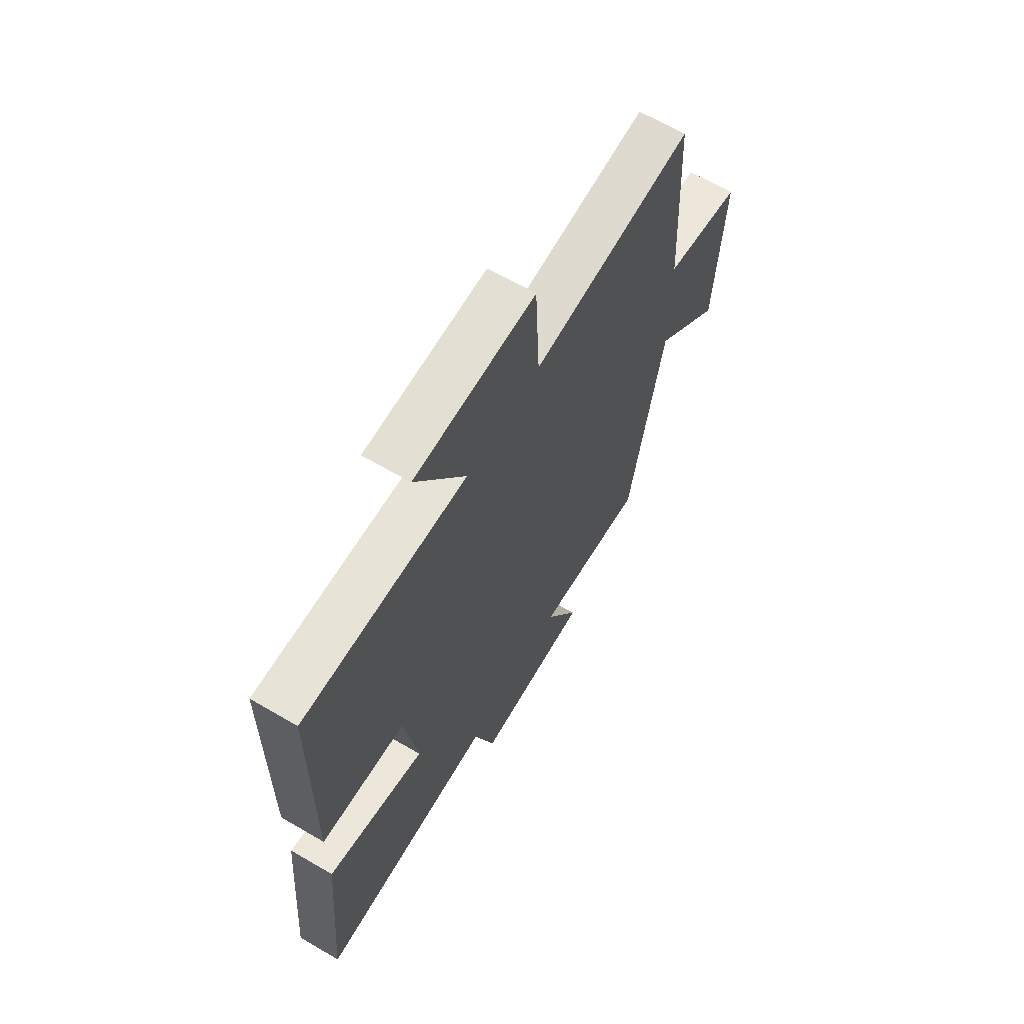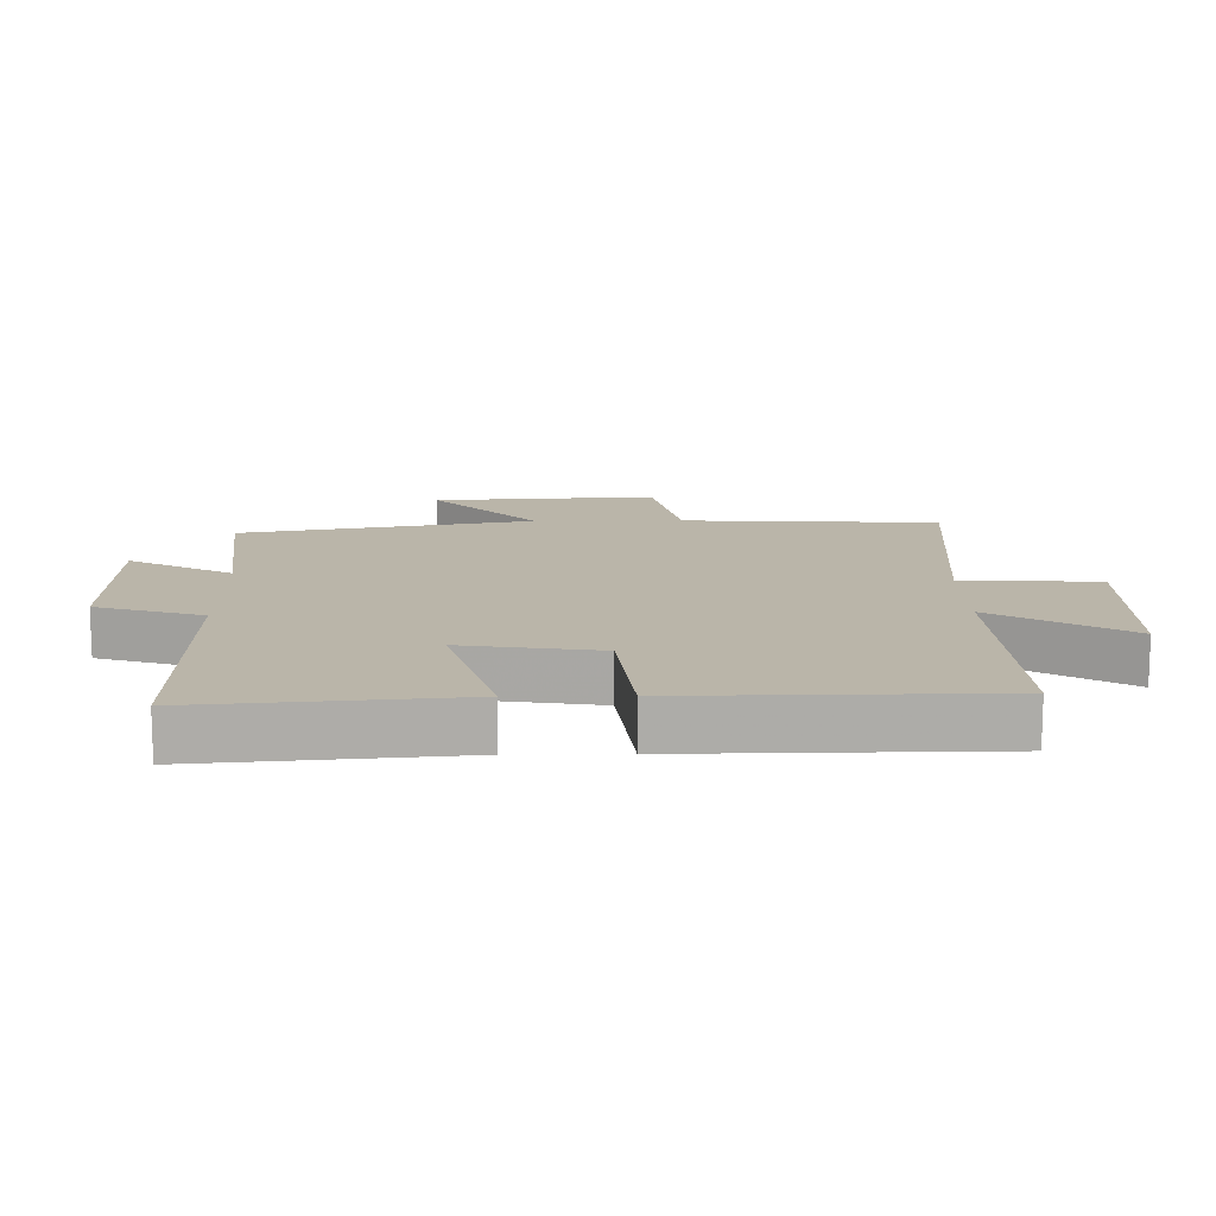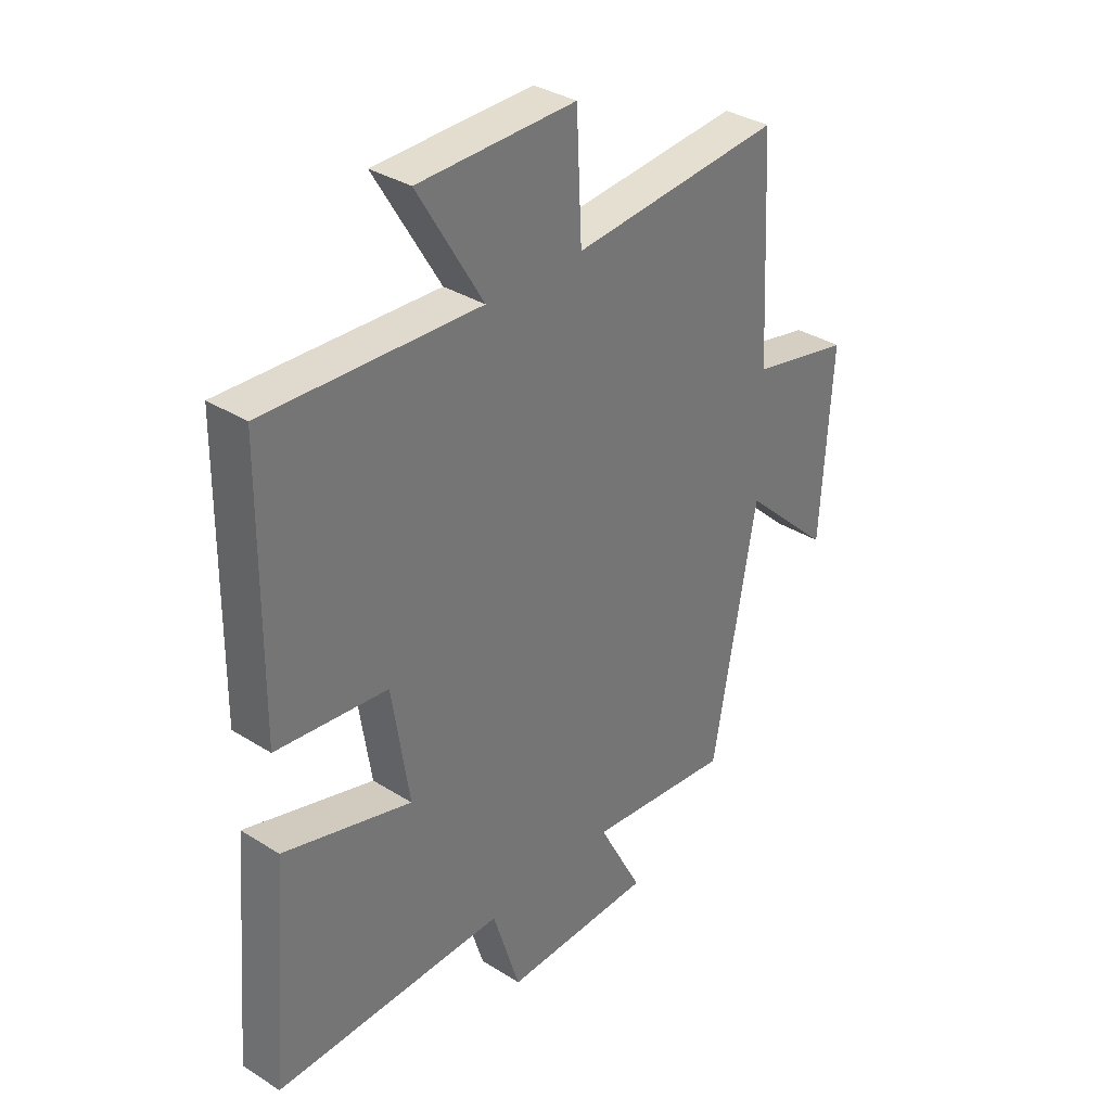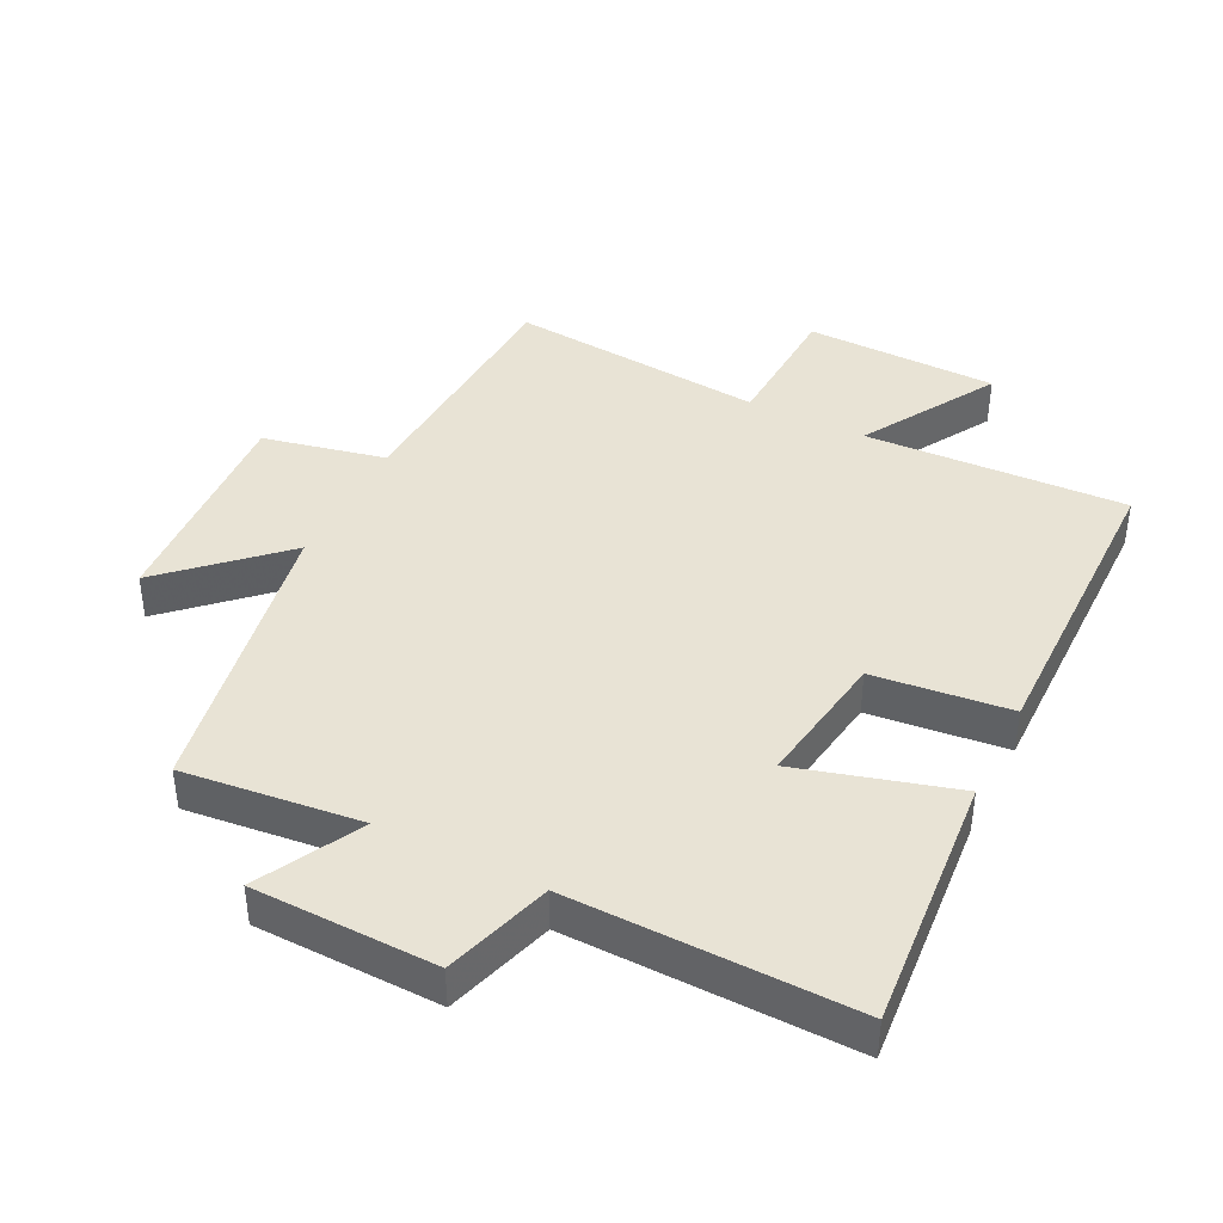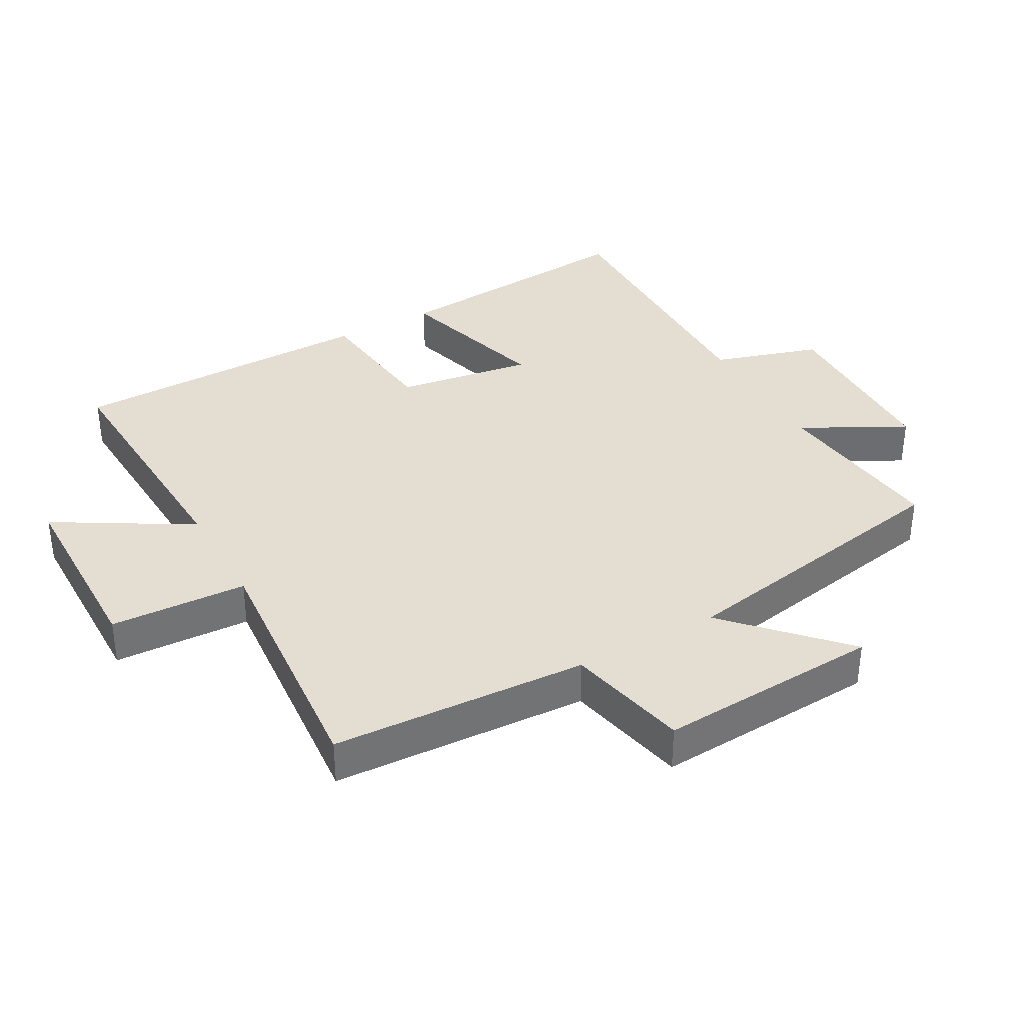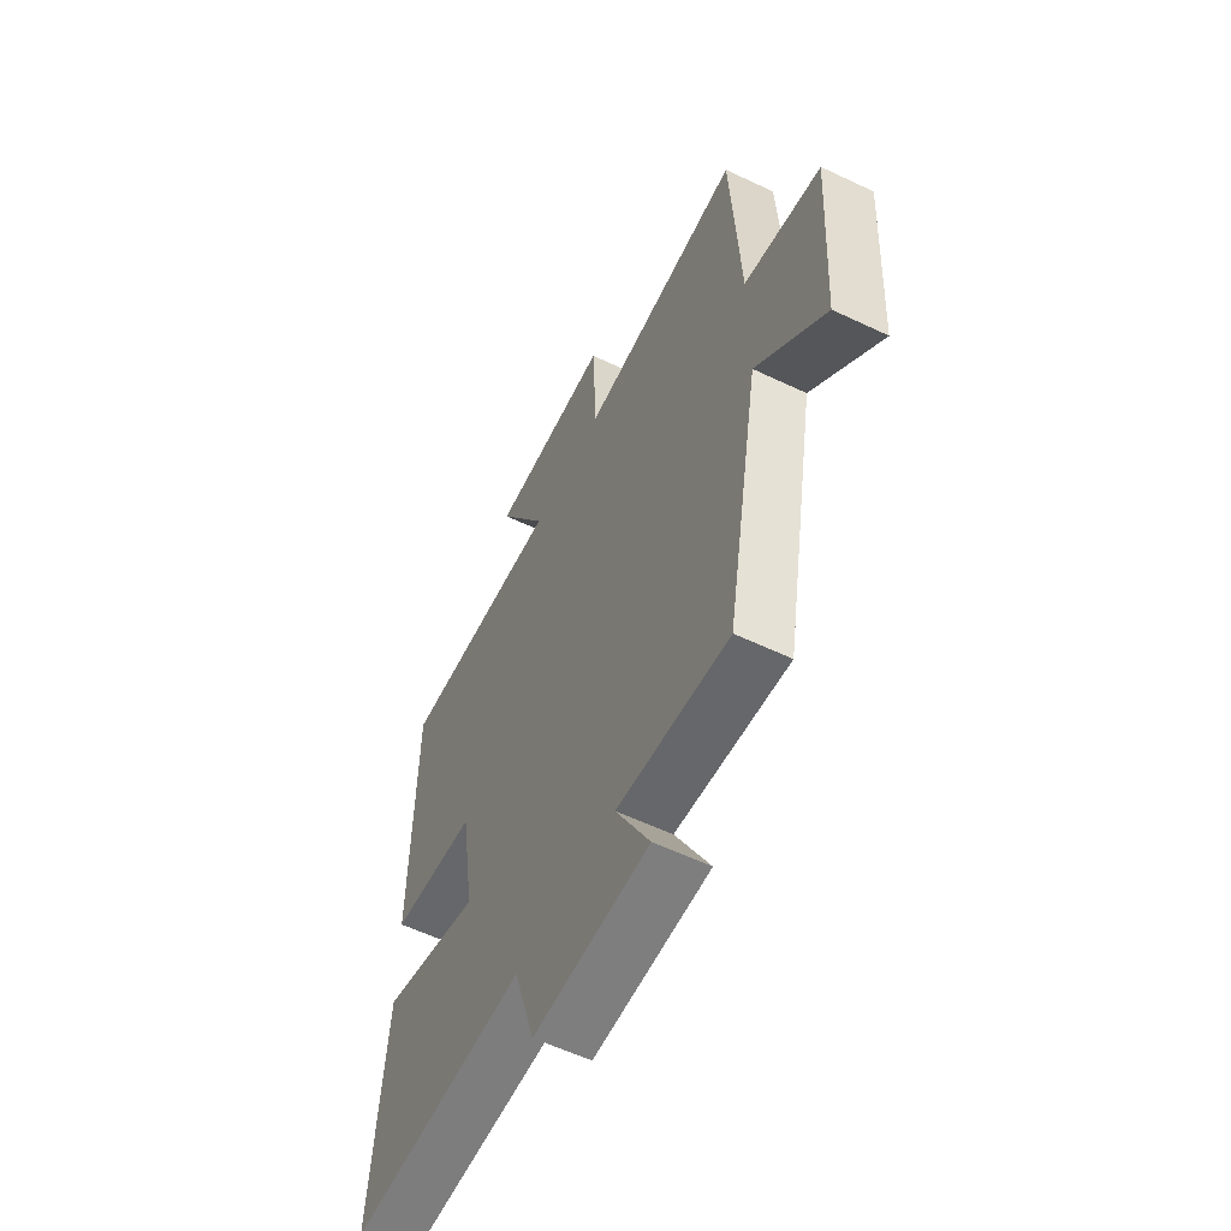
<metadata>
{"format":"obj","ext":"obj","renderer":"f3d","projection":"perspective","resolution":1024,"background":"white","views":[{"elev":65.5,"azim":-59.6,"up":"+Z"},{"elev":13.6,"azim":-90.9,"up":"+Y"},{"elev":34.4,"azim":-49.7,"up":"+Z"},{"elev":41.2,"azim":-153.4,"up":"+Y"},{"elev":36.1,"azim":60.8,"up":"+Y"},{"elev":-58.2,"azim":63.8,"up":"+Z"}]}
</metadata>
<code>
v -0.533 0.07 -0.507
v -0.5 0.07 -0.114
v -0.26 0.07 -0.183
v -0.292 0.07 0.025
v -0.5 0.07 0.048
v -0.495 0.07 0.519
v -0.096 0.07 0.5
v -0.218 0.07 0.705
v 0.076 0.07 0.709
v 0.086 0.07 0.5
v 0.479 0.07 0.534
v 0.5 0.07 0.143
v 0.687 0.07 0.102
v 0.667 0.07 -0.24
v 0.5 0.07 -0.083
v 0.418 0.07 -0.53
v 0.147 0.07 -0.5
v 0.23 0.07 -0.657
v -0.05 0.07 -0.663
v -0.101 0.07 -0.5
v -0.533 0 -0.507
v -0.5 0 -0.114
v -0.26 0 -0.183
v -0.292 0 0.025
v -0.5 0 0.048
v -0.495 0 0.519
v -0.096 0 0.5
v -0.218 0 0.705
v 0.076 0 0.709
v 0.086 0 0.5
v 0.479 0 0.534
v 0.5 0 0.143
v 0.687 0 0.102
v 0.667 0 -0.24
v 0.5 0 -0.083
v 0.418 0 -0.53
v 0.147 0 -0.5
v 0.23 0 -0.657
v -0.05 0 -0.663
v -0.101 0 -0.5
f 17 18 19 20
f 15 16 17
f 15 17 20
f 12 13 14 15
f 10 11 12 15
f 10 15 20
f 7 8 9 10
f 7 10 20
f 4 5 6 7
f 3 4 7 20
f 1 2 3 20
f 40 39 38 37
f 37 36 35
f 40 37 35
f 35 34 33 32
f 35 32 31 30
f 40 35 30
f 30 29 28 27
f 40 30 27
f 27 26 25 24
f 40 27 24 23
f 40 23 22 21
f 1 21 22 2
f 2 22 23 3
f 3 23 24 4
f 4 24 25 5
f 5 25 26 6
f 6 26 27 7
f 7 27 28 8
f 8 28 29 9
f 9 29 30 10
f 10 30 31 11
f 11 31 32 12
f 12 32 33 13
f 13 33 34 14
f 14 34 35 15
f 15 35 36 16
f 16 36 37 17
f 17 37 38 18
f 18 38 39 19
f 19 39 40 20
f 20 40 21 1

</code>
